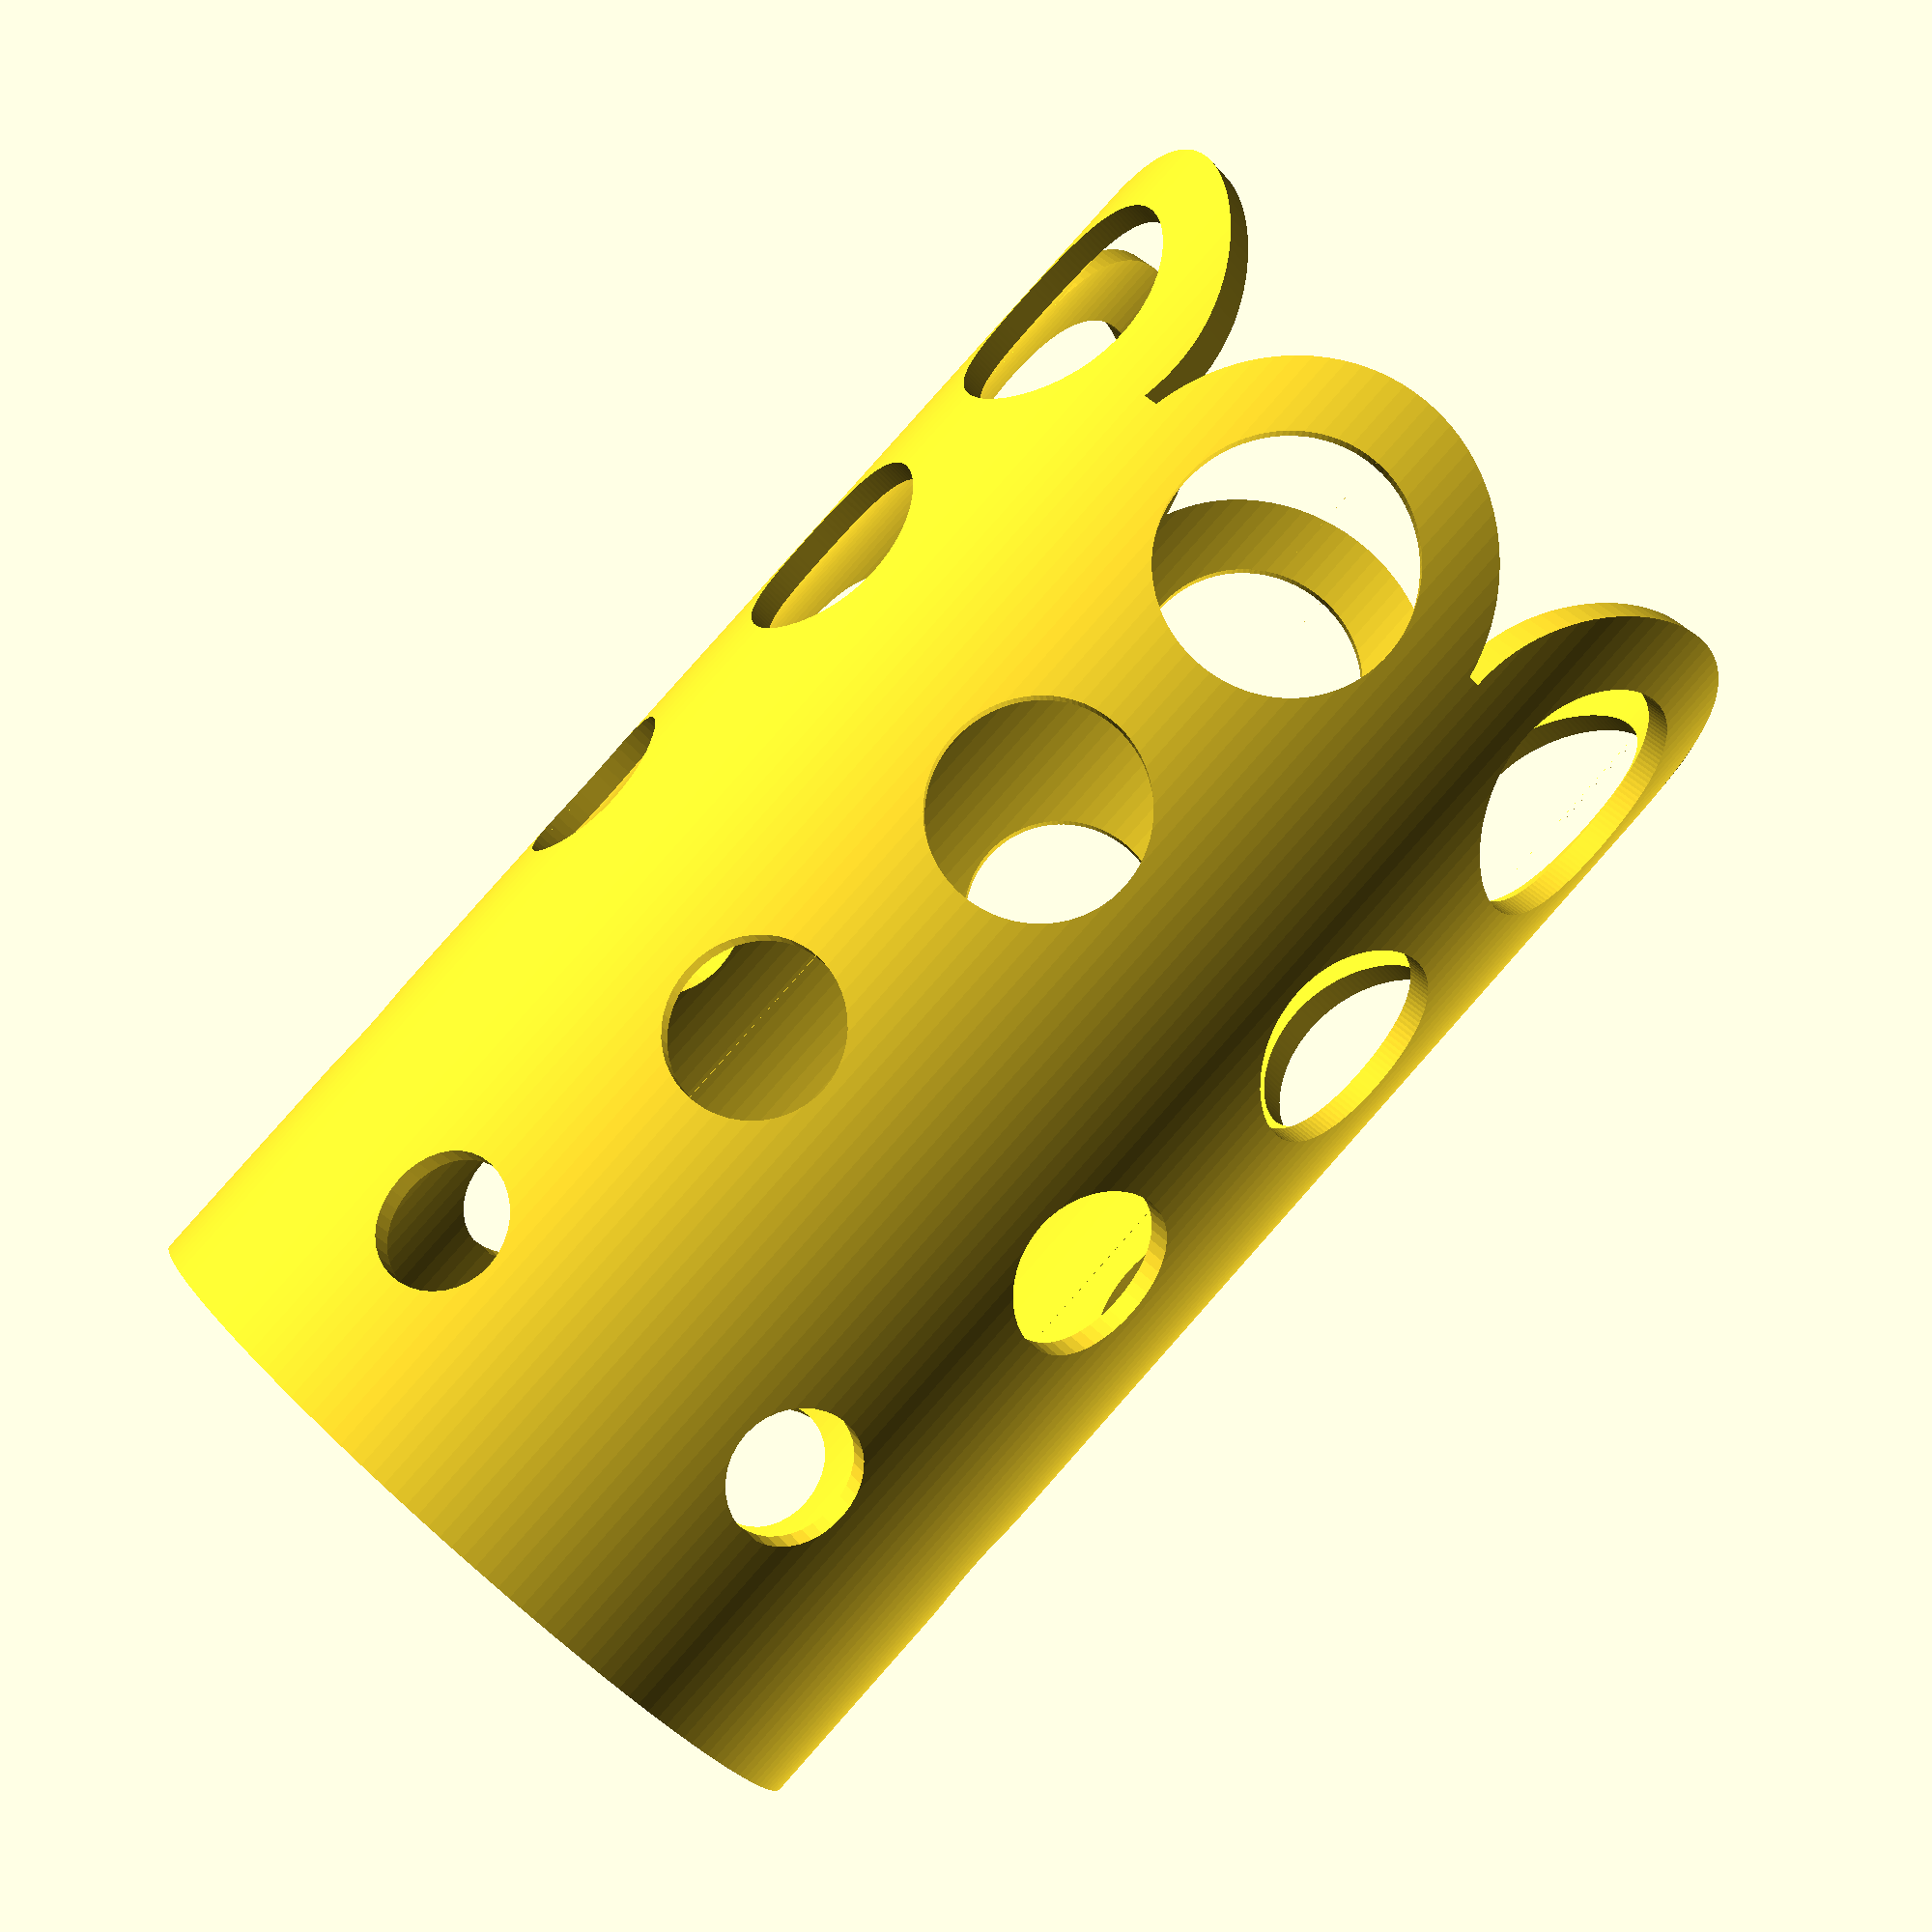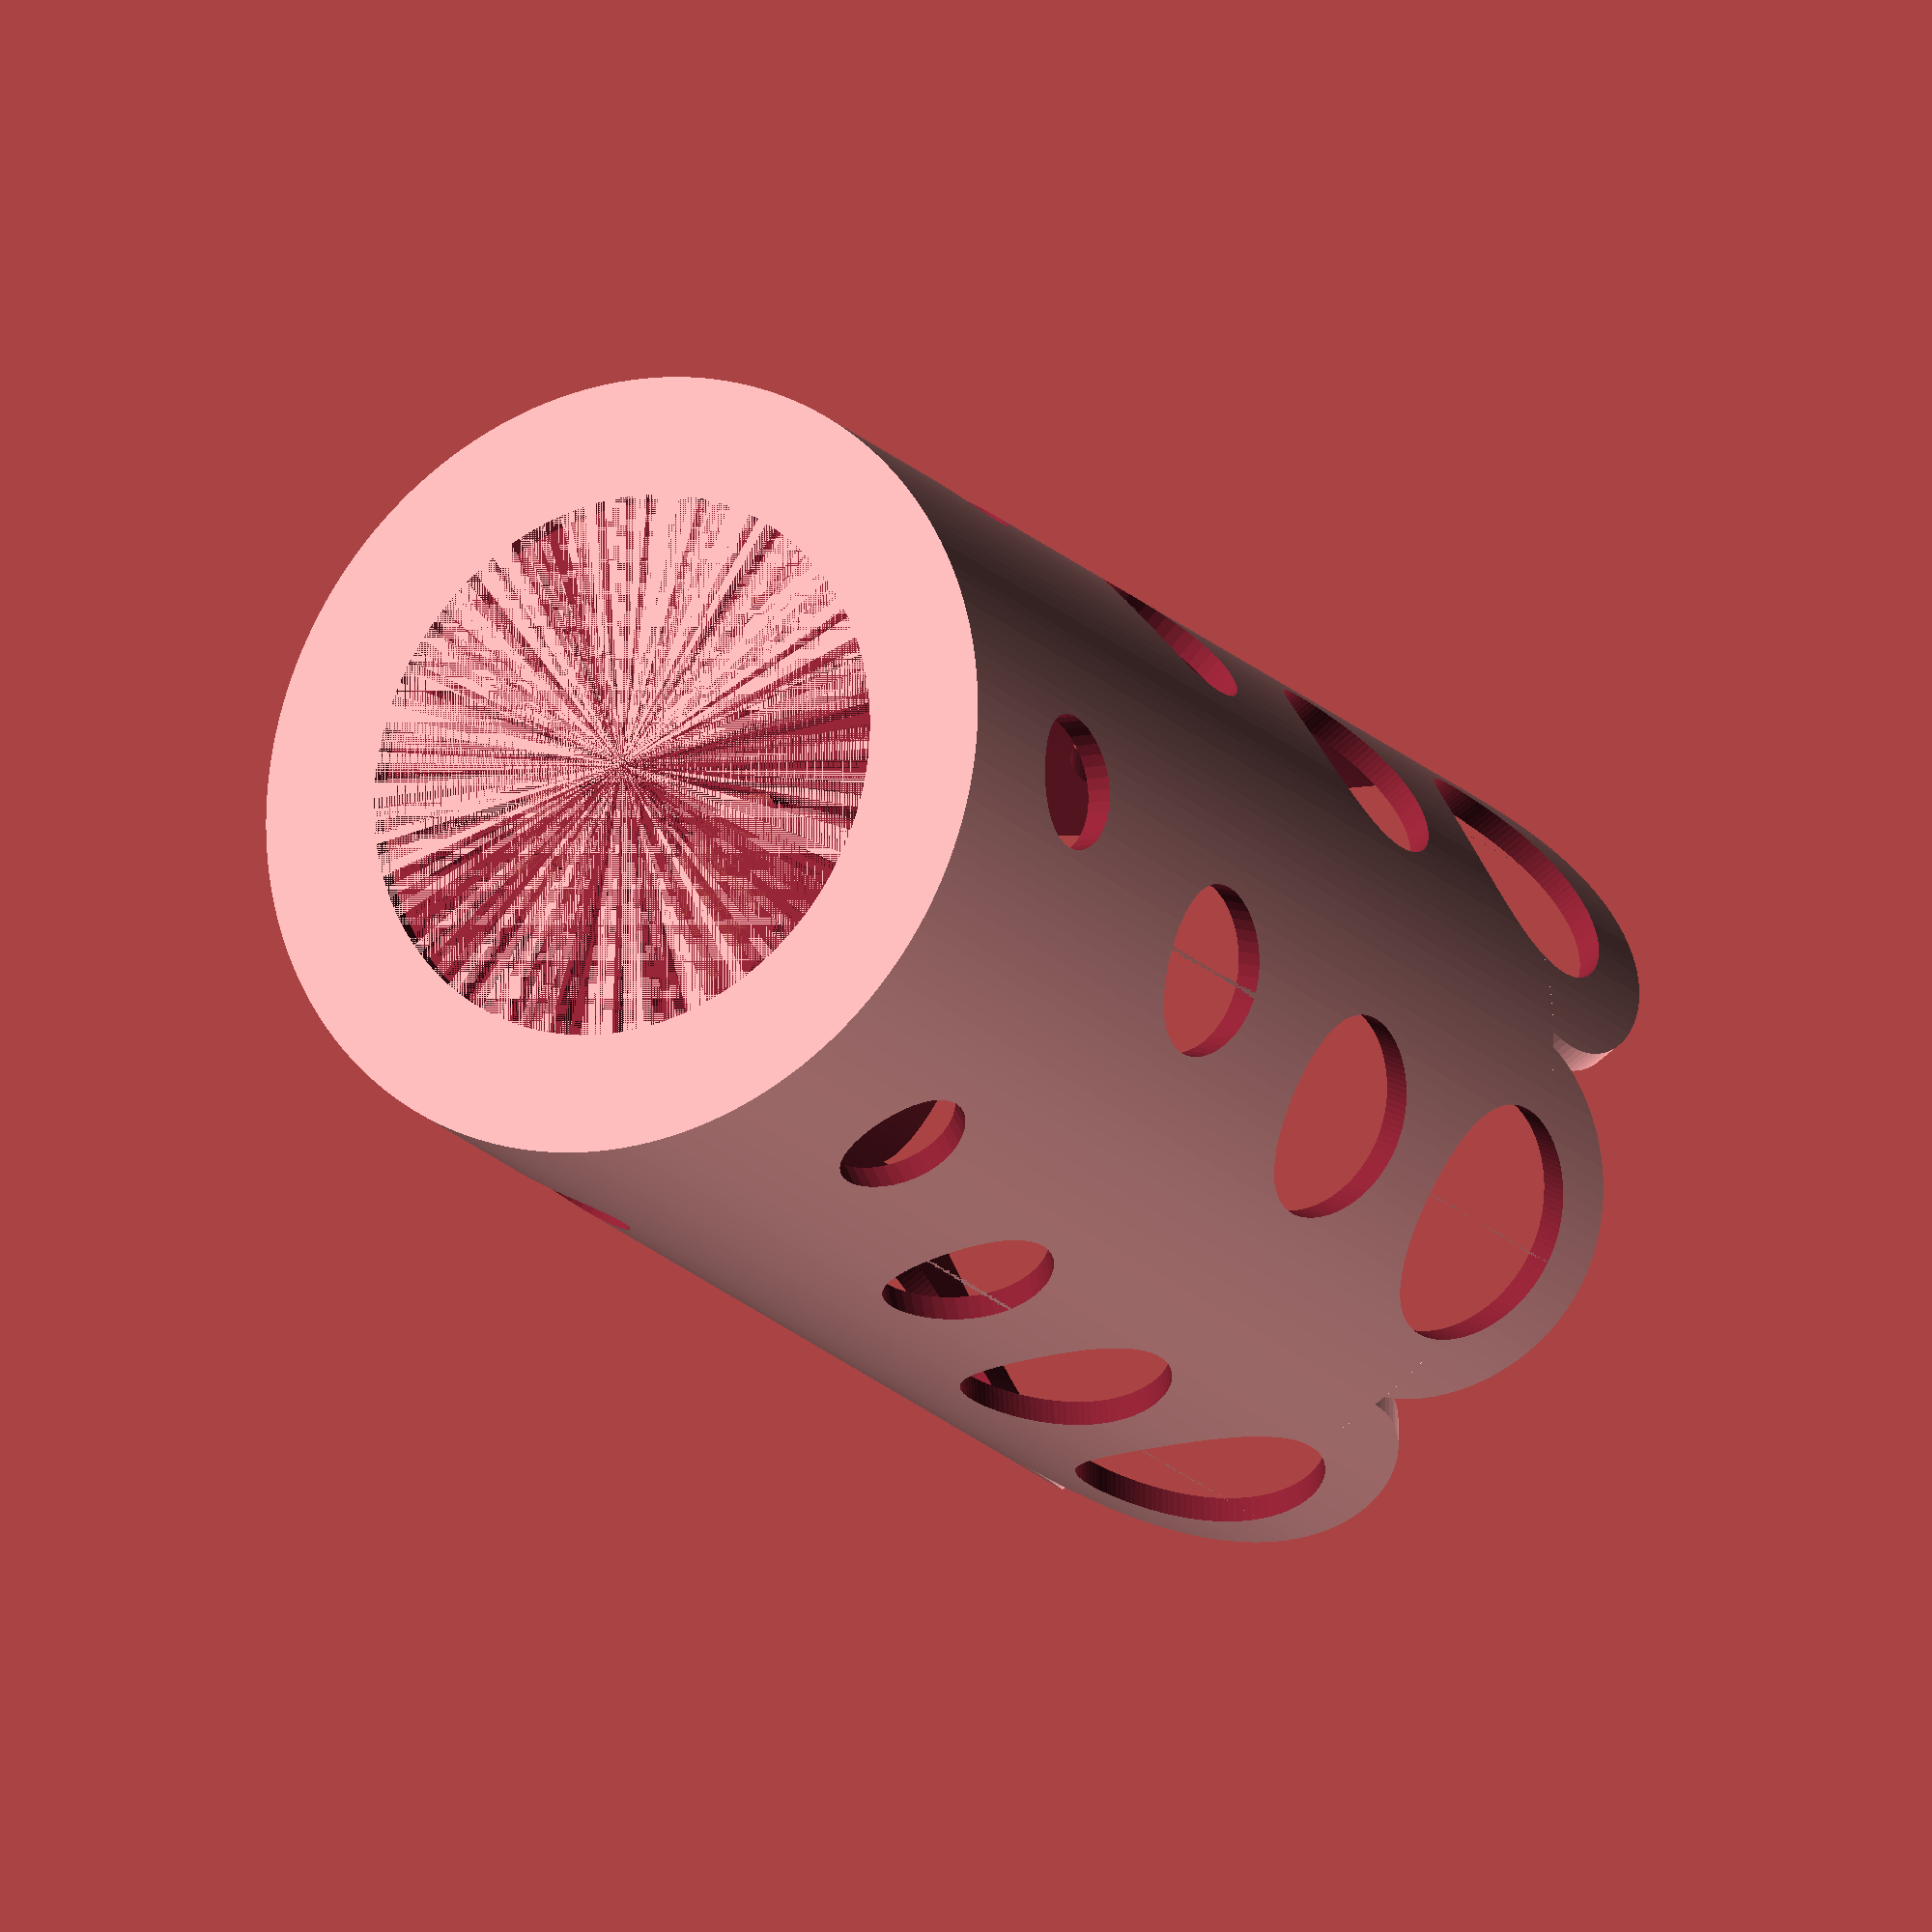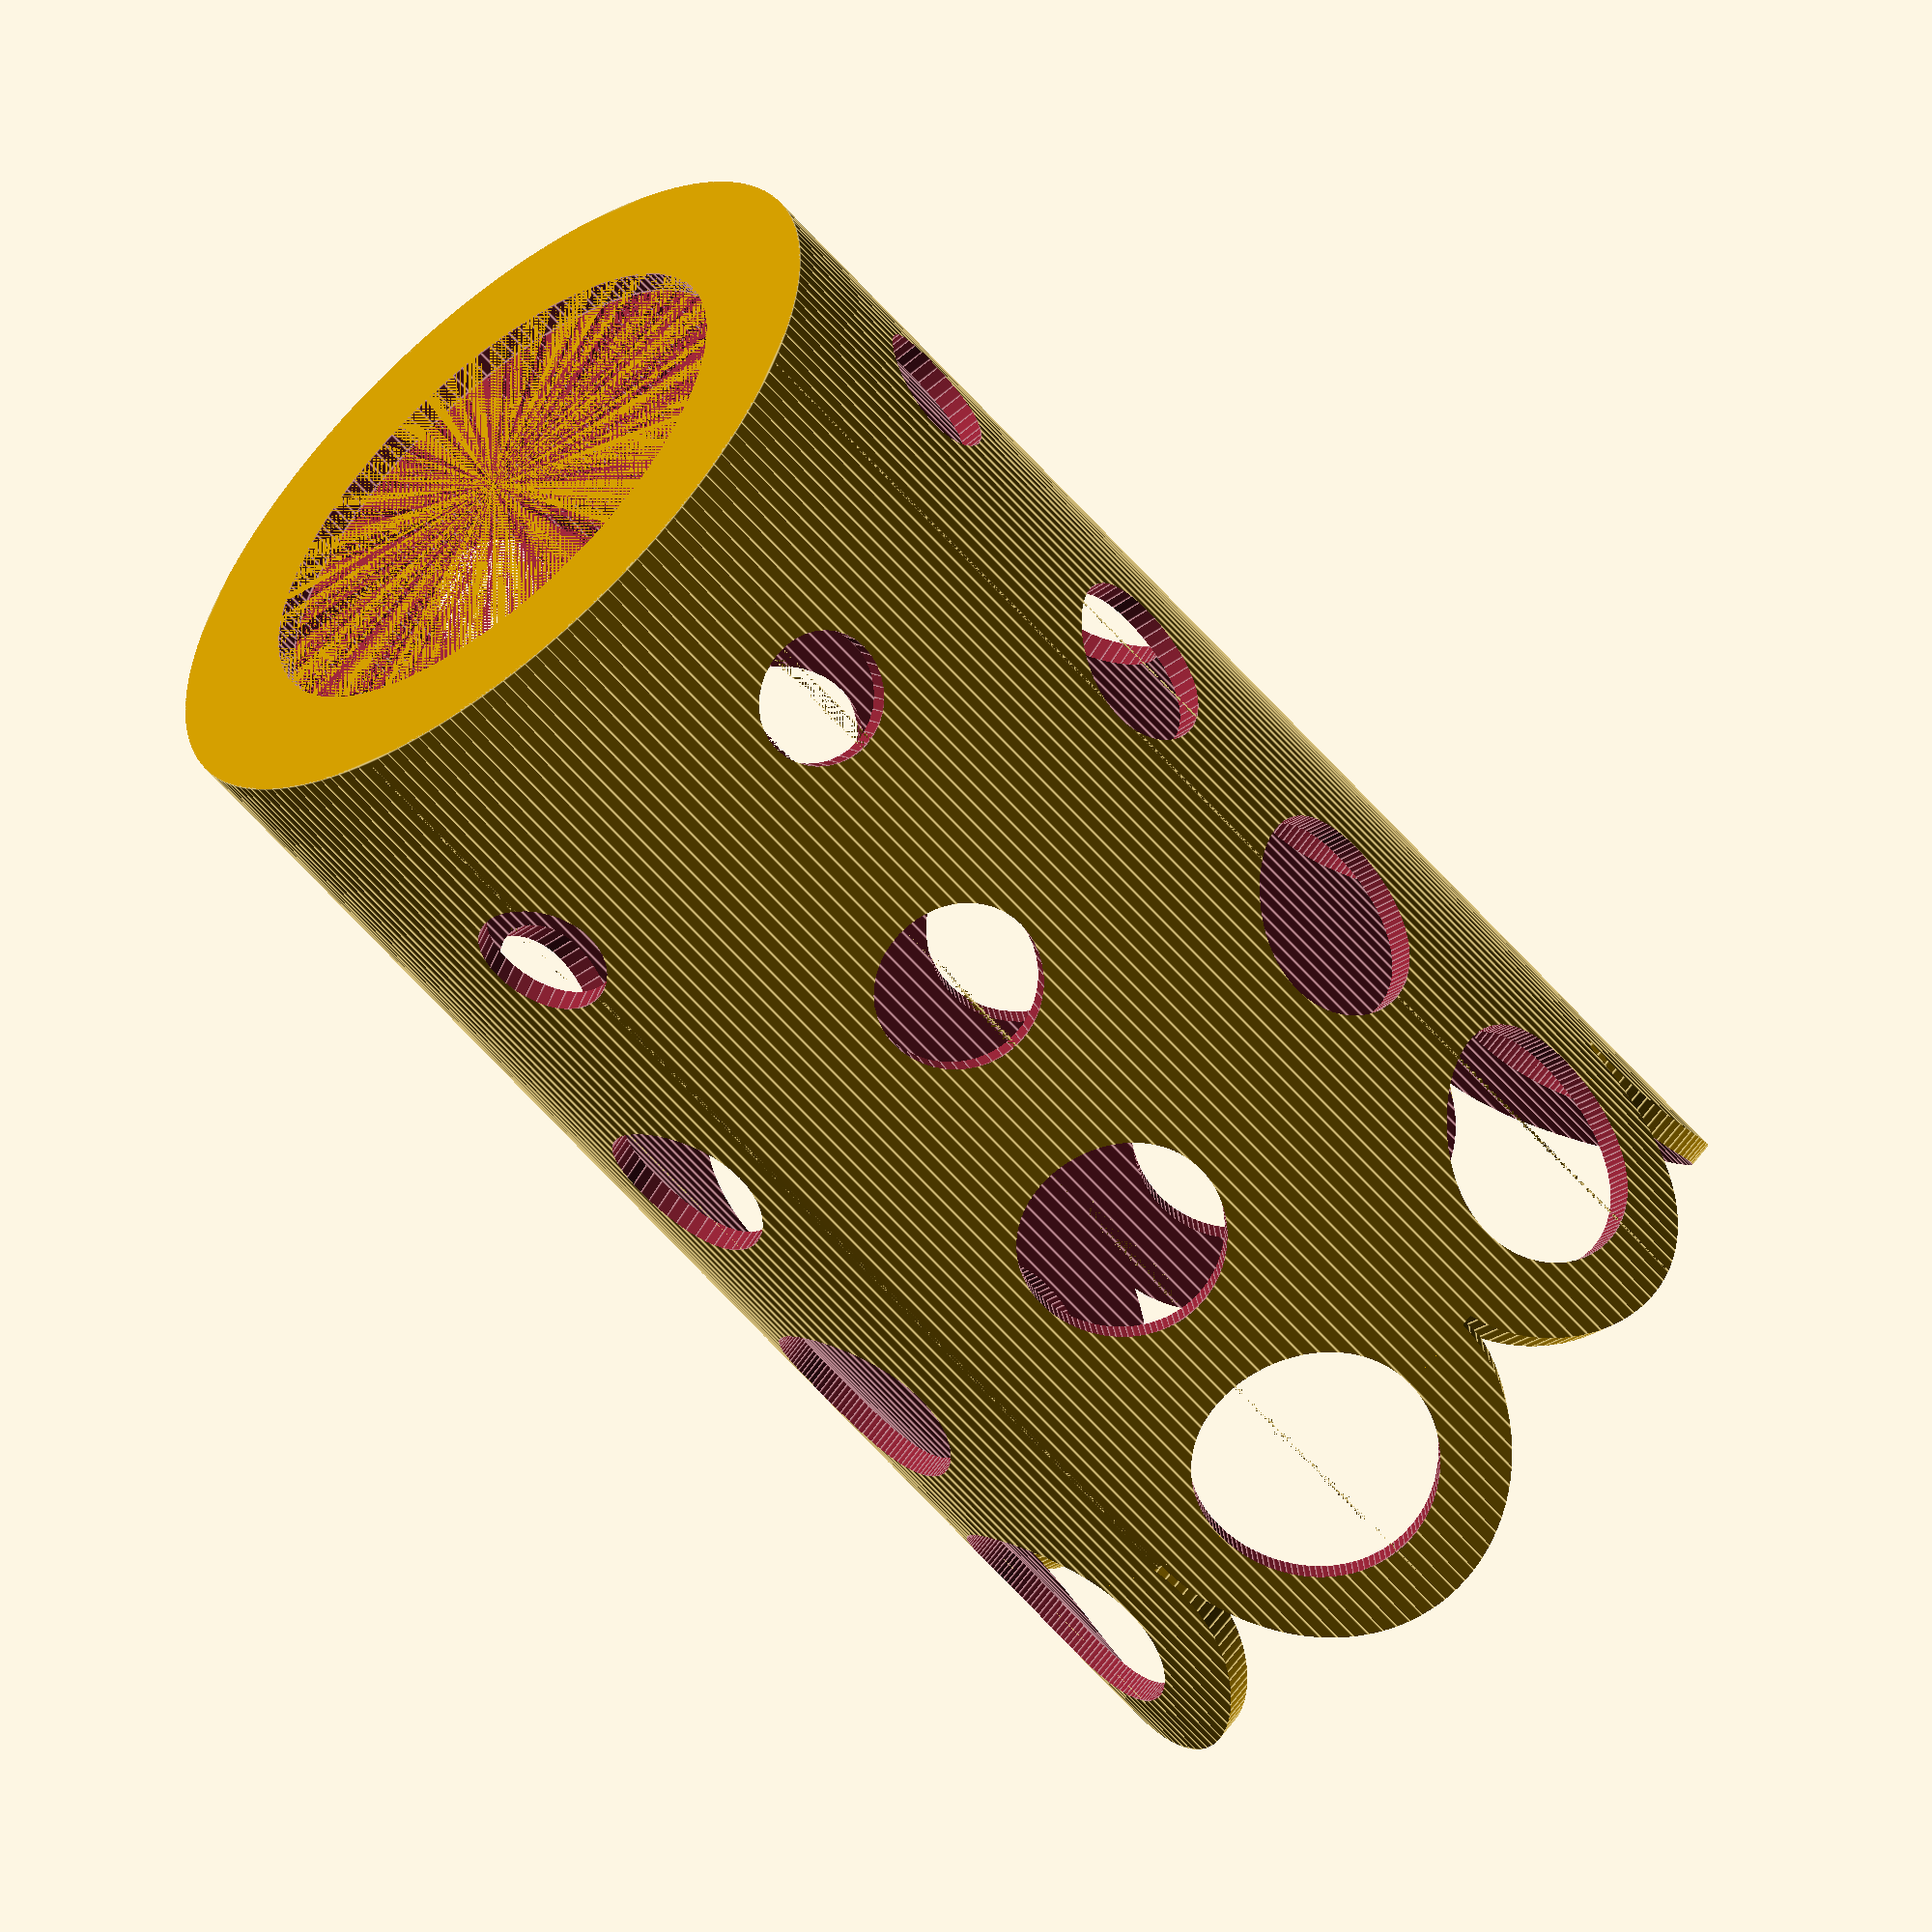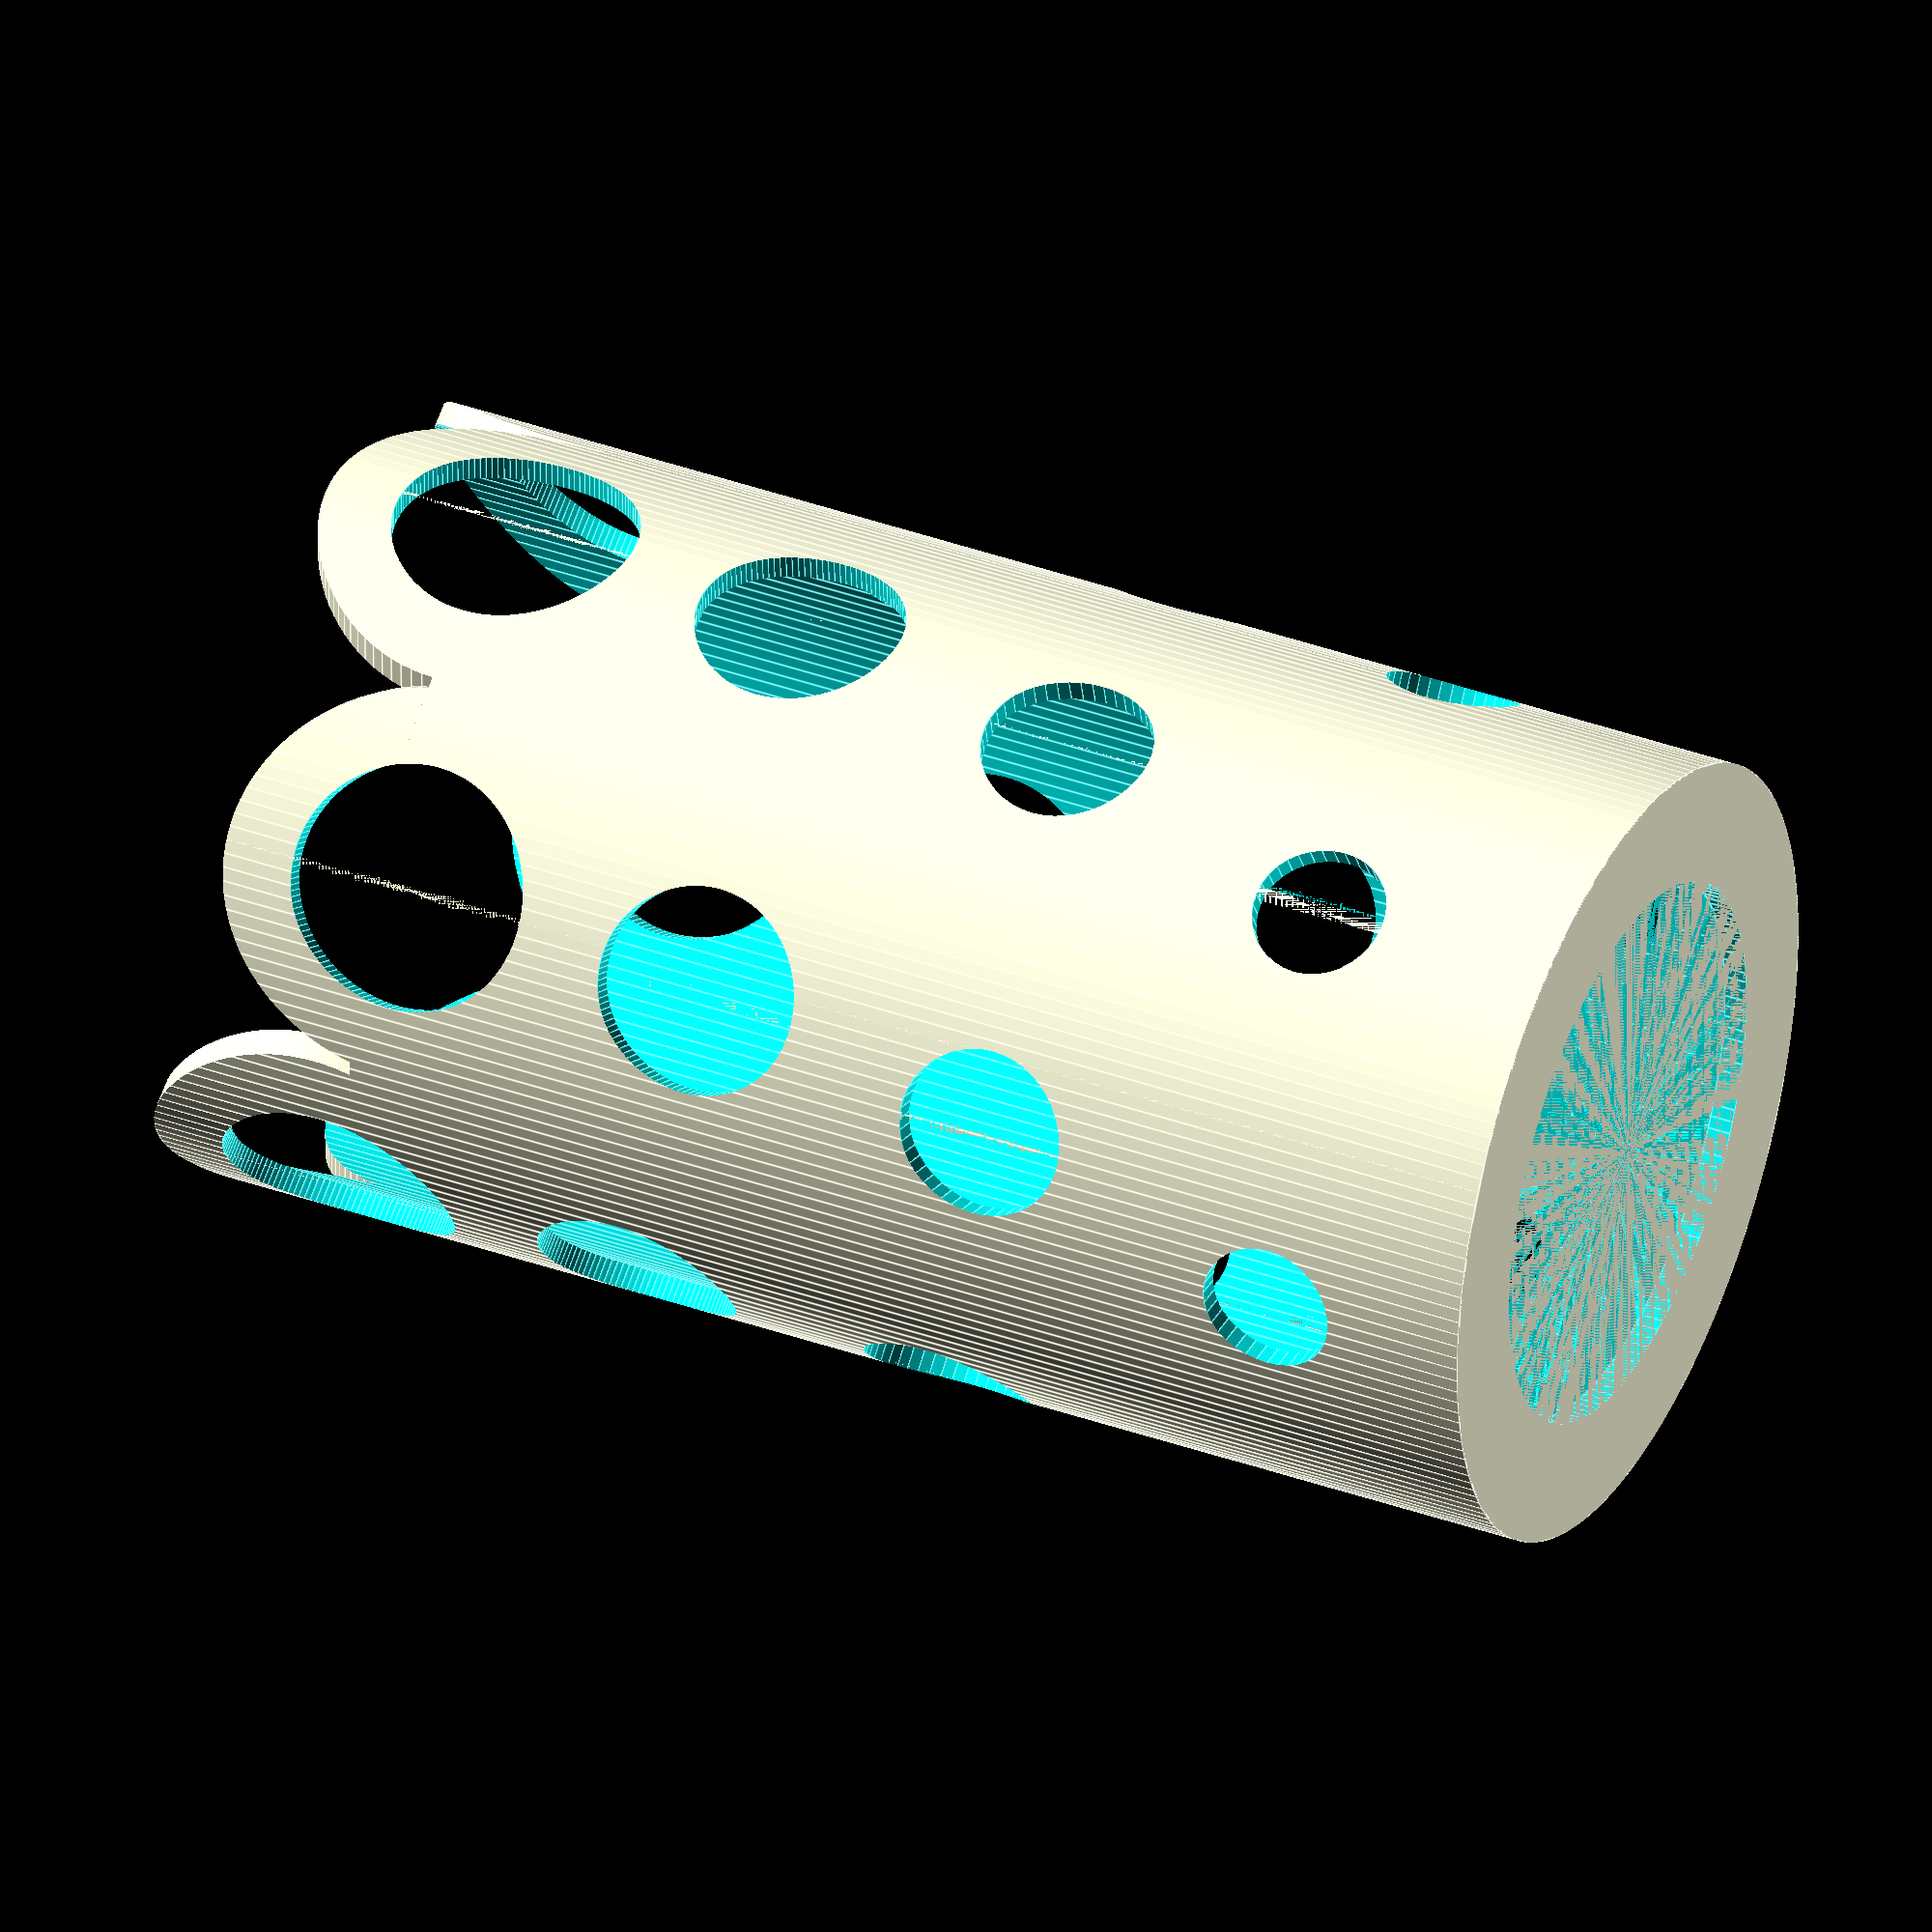
<openscad>
// Vase radius (in mm, a 1 mm margin will be automatically added)
R_vase = 30;
// Decorator thickness (mm)
Thickness = 2;
// Decorator total height (mm)
Height = 100;
// Holes: Rotation factor
R_factor = 3; // [-10:10]
// Holes: Scale factor
S_factor = 0.15;

/* [Hidden] */
R_in  = R_vase + 1;
W_ext = Thickness;

W_bottom = 10;
R_ext = R_in + W_ext;

R_top = 2 * 3.14159 * R_in / 12;
V_top = R_top / 5; // Variation on top
H_sym = true;
H_ext = Height + R_top + V_top;

W_hole = 6;

nb_holes = (Height / R_top / 2);

$fa = 2;
$fs = 1;

intersection() {
	difference() {
		cylinder(r = R_ext, h = H_ext);
		translate([0, 0, W_ext]) cylinder(r = R_ext - W_ext, h = H_ext);
		cylinder(r = R_ext - W_bottom, h = W_ext);
		for (i = [0:5]) {
			for (j = [0:nb_holes]) {
				translate([0, 0, Height + V_top * ((i % 3) - 1) - j * (2 * R_top - W_hole)]) {
					rotate([90, 0, 60 * i  - R_factor * j * j]) {
						cylinder(r = (R_top - W_hole) - S_factor * j * (R_top - W_hole), h = 2 * R_ext, center = H_sym);
					}
				}
			}
		}
	}
	union() {
		for (i = [0:5]) {
			translate([0, 0, Height + V_top * ((i % 3) - 1)]) {
				rotate([90, 0, 60 * i]) {
					cylinder(r = R_top, h = 2 * R_ext, center = H_sym);
				}
			}
		}
		translate([-R_ext, -R_ext, 0]) cube([2 * R_ext, 2 * R_ext, Height]);
	}
}

</openscad>
<views>
elev=274.5 azim=180.7 roll=221.6 proj=p view=wireframe
elev=18.2 azim=60.4 roll=208.1 proj=o view=wireframe
elev=239.8 azim=65.9 roll=319.6 proj=o view=edges
elev=322.8 azim=241.3 roll=115.0 proj=o view=edges
</views>
